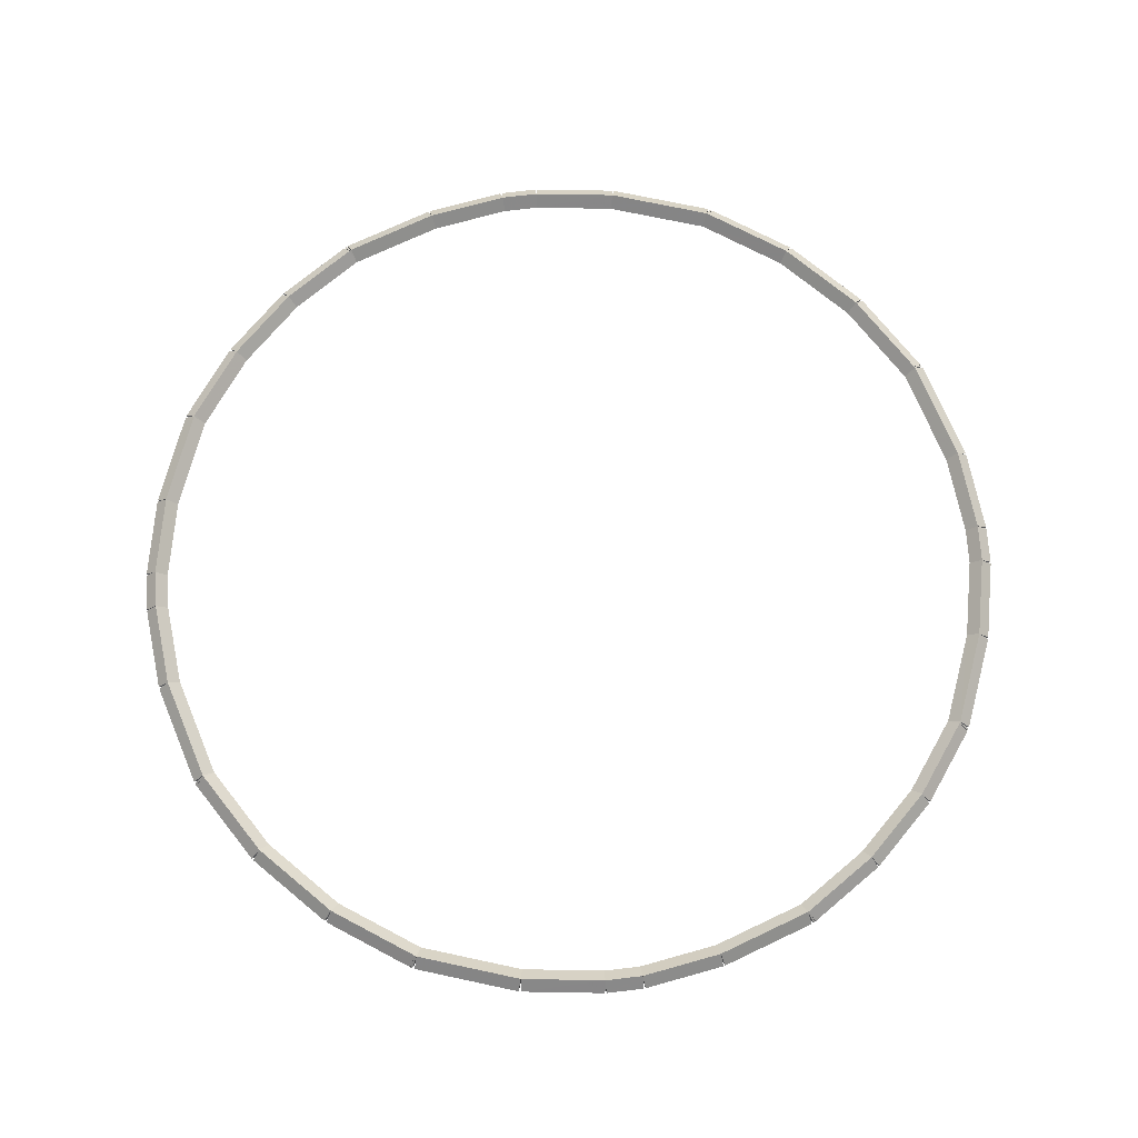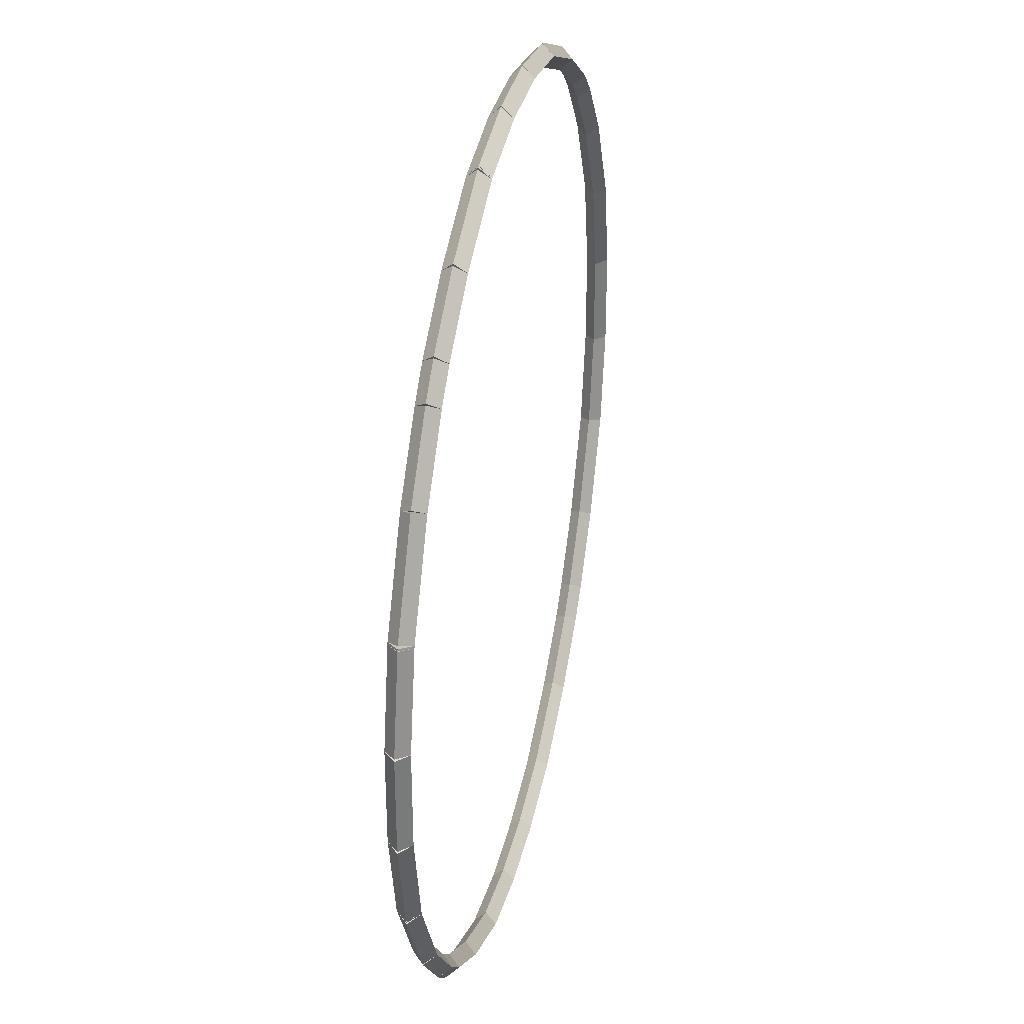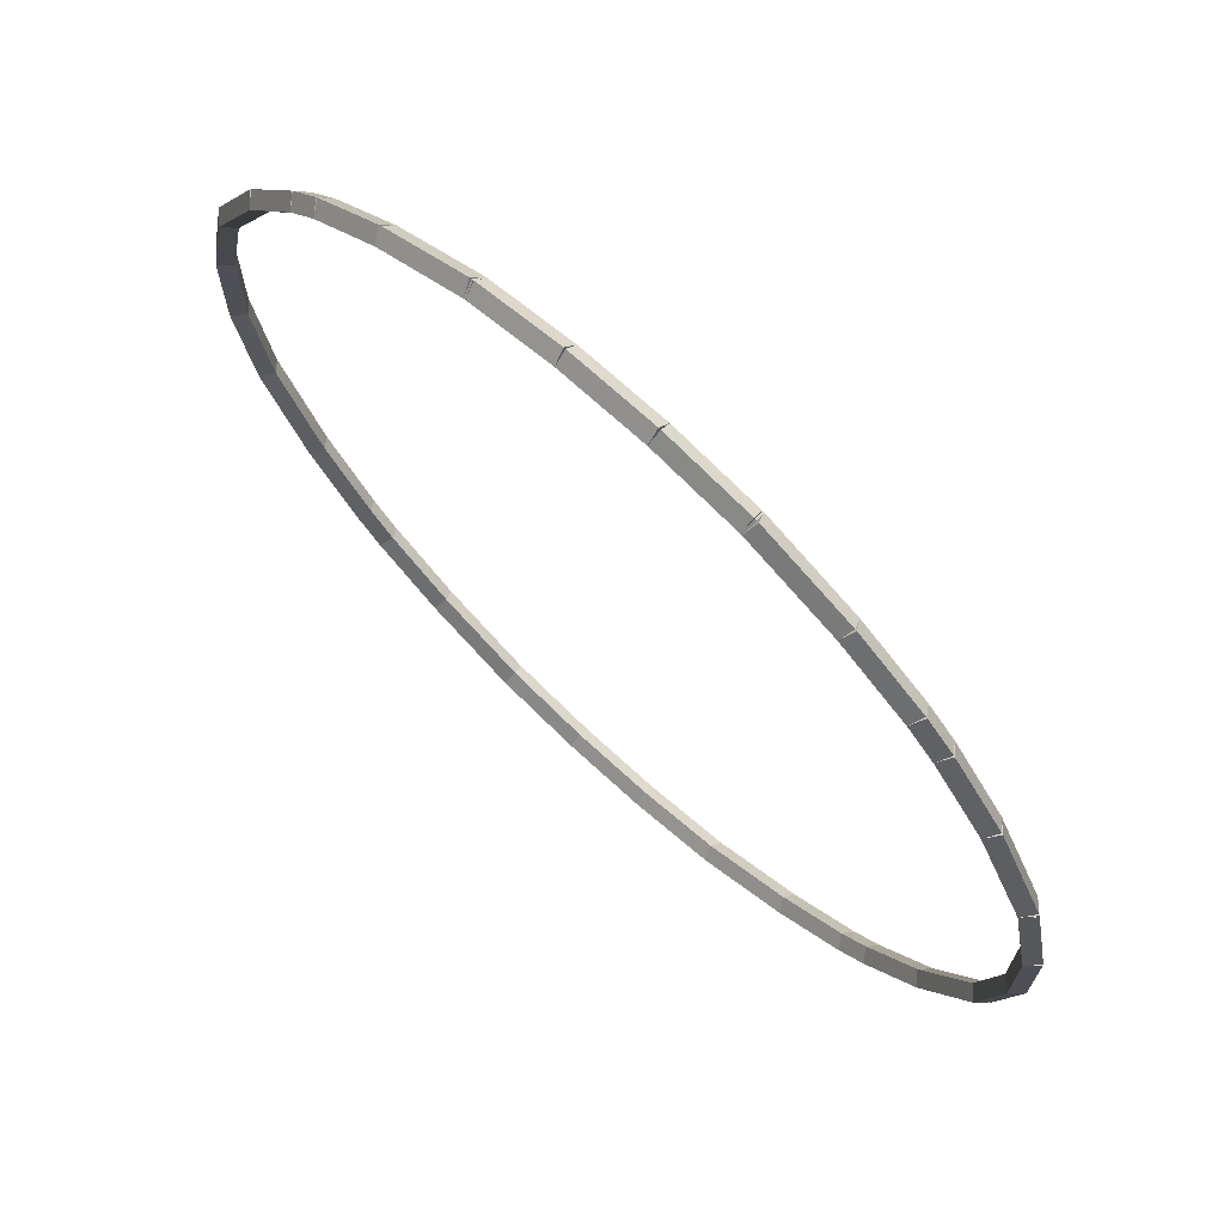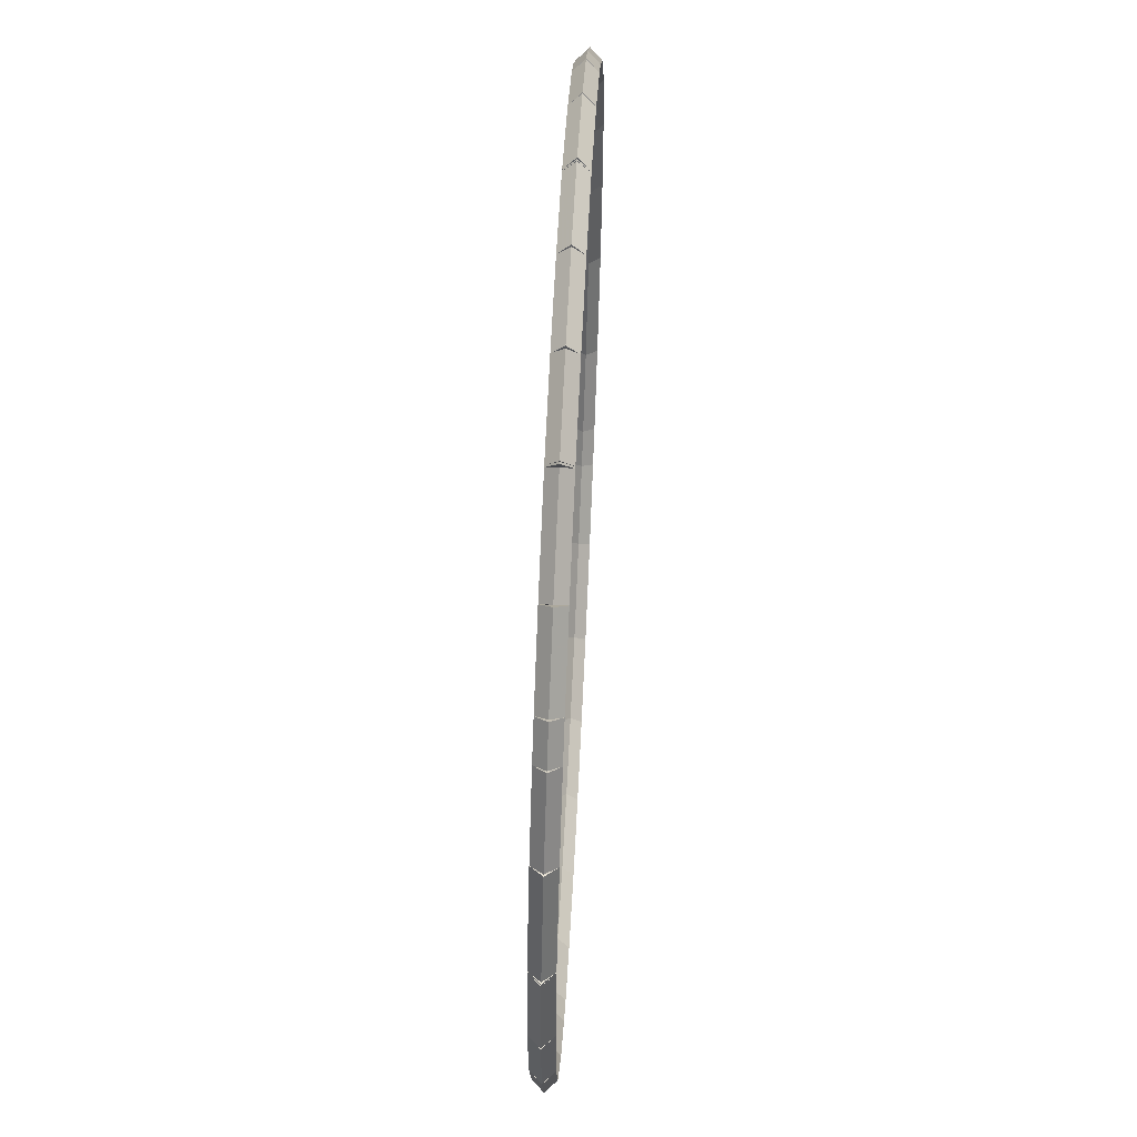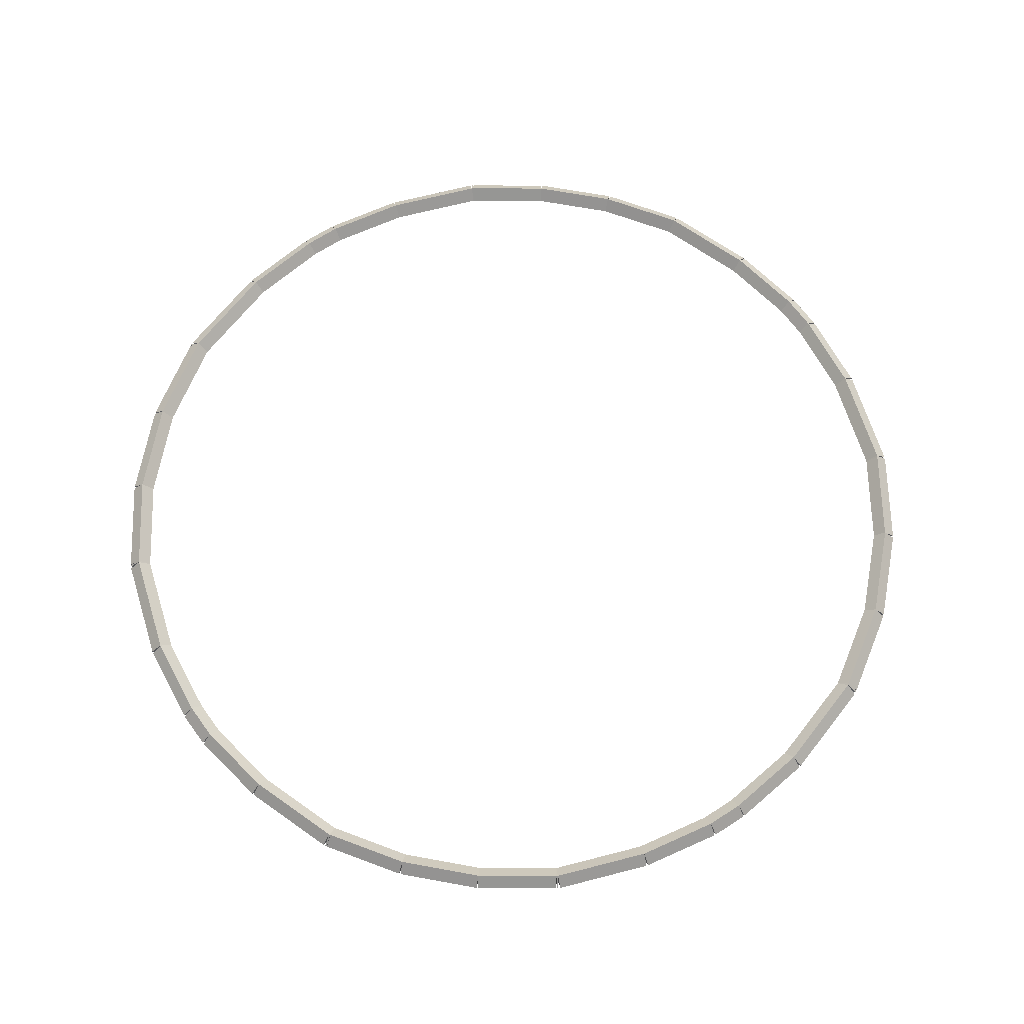
<metadata>
{"format":"obj","ext":"obj","renderer":"f3d","projection":"perspective","resolution":1024,"background":"white","views":[{"elev":72.3,"azim":-50.3,"up":"+Z"},{"elev":34.0,"azim":-77.6,"up":"+Y"},{"elev":70.4,"azim":-137.3,"up":"+Y"},{"elev":63.6,"azim":-87.2,"up":"+Y"},{"elev":67.3,"azim":-169.6,"up":"+Z"}]}
</metadata>
<code>
g base_node_4_5_0
v -48.13 29.74 87.08
v -48.11 29.84 86.98
v -48.13 29.74 86.88
v -48.15 29.64 86.98
v -47.38 29.61 87.08
v -47.36 29.7 86.98
v -47.38 29.61 86.88
v -47.4 29.51 86.98
f 1 2 3 4
f 6 2 1 5
f 5 1 4 8
f 6 5 8 7
f 8 4 3 7
f 7 3 2 6
g base_node_4_5_0
v -48.15 29.74 87.08
v -48.12 29.84 86.98
v -48.15 29.74 86.88
v -48.17 29.65 86.98
v -48.13 29.74 87.08
v -48.11 29.84 86.98
v -48.13 29.74 86.88
v -48.15 29.64 86.98
f 9 10 11 12
f 14 10 9 13
f 13 9 12 16
f 14 13 16 15
f 16 12 11 15
f 15 11 10 14
g base_node_4_5_0
v -48.94 30.11 87.08
v -48.9 30.2 86.98
v -48.94 30.11 86.88
v -48.98 30.02 86.98
v -48.15 29.74 87.08
v -48.1 29.84 86.98
v -48.15 29.74 86.88
v -48.19 29.65 86.98
f 17 18 19 20
f 22 18 17 21
f 21 17 20 24
f 22 21 24 23
f 24 20 19 23
f 23 19 18 22
g base_node_4_5_0
v -49.54 30.53 87.08
v -49.48 30.61 86.98
v -49.54 30.53 86.88
v -49.6 30.44 86.98
v -48.94 30.11 87.08
v -48.88 30.2 86.98
v -48.94 30.11 86.88
v -49 30.03 86.98
f 25 26 27 28
f 30 26 25 29
f 29 25 28 32
f 30 29 32 31
f 32 28 27 31
f 31 27 26 30
g base_node_4_5_0
v -49.78 30.76 87.08
v -49.71 30.83 86.98
v -49.78 30.76 86.88
v -49.85 30.69 86.98
v -49.54 30.53 87.08
v -49.47 30.6 86.98
v -49.54 30.53 86.88
v -49.61 30.45 86.98
f 33 34 35 36
f 38 34 33 37
f 37 33 36 40
f 38 37 40 39
f 40 36 35 39
f 39 35 34 38
g base_node_4_5_0
v -50.25 31.35 87.08
v -50.18 31.41 86.98
v -50.25 31.35 86.88
v -50.33 31.29 86.98
v -49.78 30.76 87.08
v -49.7 30.82 86.98
v -49.78 30.76 86.88
v -49.86 30.7 86.98
f 41 42 43 44
f 46 42 41 45
f 45 41 44 48
f 46 45 48 47
f 48 44 43 47
f 47 43 42 46
g base_node_4_5_0
v -50.7 32.19 87.08
v -50.61 32.24 86.98
v -50.7 32.19 86.88
v -50.79 32.15 86.98
v -50.25 31.35 87.08
v -50.17 31.39 86.98
v -50.25 31.35 86.88
v -50.34 31.3 86.98
f 49 50 51 52
f 54 50 49 53
f 53 49 52 56
f 54 53 56 55
f 56 52 51 55
f 55 51 50 54
g base_node_4_5_0
v -50.7 32.21 87.08
v -50.6 32.24 86.98
v -50.7 32.21 86.88
v -50.8 32.19 86.98
v -50.7 32.19 87.08
v -50.6 32.22 86.98
v -50.7 32.19 86.88
v -50.79 32.17 86.98
f 57 58 59 60
f 62 58 57 61
f 61 57 60 64
f 62 61 64 63
f 64 60 59 63
f 63 59 58 62
g base_node_4_5_0
v -50.88 33.06 87.08
v -50.78 33.08 86.98
v -50.88 33.06 86.88
v -50.98 33.03 86.98
v -50.7 32.21 87.08
v -50.6 32.23 86.98
v -50.7 32.21 86.88
v -50.8 32.19 86.98
f 65 66 67 68
f 70 66 65 69
f 69 65 68 72
f 70 69 72 71
f 72 68 67 71
f 71 67 66 70
g base_node_4_5_0
v -50.78 33.92 86.98
v -50.88 33.92 86.88
v -50.98 33.92 86.98
v -50.88 33.92 87.08
v -50.78 33.06 86.98
v -50.88 33.06 86.88
v -50.98 33.06 86.98
v -50.88 33.06 87.08
f 73 74 75 76
f 78 74 73 77
f 77 73 76 80
f 78 77 80 79
f 80 76 75 79
f 79 75 74 78
g base_node_4_5_0
v -50.7 34.77 87.08
v -50.6 34.75 86.98
v -50.7 34.77 86.88
v -50.8 34.79 86.98
v -50.88 33.92 87.08
v -50.78 33.9 86.98
v -50.88 33.92 86.88
v -50.98 33.94 86.98
f 81 82 83 84
f 86 82 81 85
f 85 81 84 88
f 86 85 88 87
f 88 84 83 87
f 87 83 82 86
g base_node_4_5_0
v -50.7 34.78 87.08
v -50.6 34.76 86.98
v -50.7 34.78 86.88
v -50.79 34.81 86.98
v -50.7 34.77 87.08
v -50.6 34.74 86.98
v -50.7 34.77 86.88
v -50.8 34.79 86.98
f 89 90 91 92
f 94 90 89 93
f 93 89 92 96
f 94 93 96 95
f 96 92 91 95
f 95 91 90 94
g base_node_4_5_0
v -50.25 35.63 87.08
v -50.17 35.58 86.98
v -50.25 35.63 86.88
v -50.34 35.67 86.98
v -50.7 34.78 87.08
v -50.61 34.74 86.98
v -50.7 34.78 86.88
v -50.79 34.83 86.98
f 97 98 99 100
f 102 98 97 101
f 101 97 100 104
f 102 101 104 103
f 104 100 99 103
f 103 99 98 102
g base_node_4_5_0
v -49.78 36.22 87.08
v -49.7 36.16 86.98
v -49.78 36.22 86.88
v -49.86 36.28 86.98
v -50.25 35.63 87.08
v -50.18 35.57 86.98
v -50.25 35.63 86.88
v -50.33 35.69 86.98
f 105 106 107 108
f 110 106 105 109
f 109 105 108 112
f 110 109 112 111
f 112 108 107 111
f 111 107 106 110
g base_node_4_5_0
v -49.54 36.45 87.08
v -49.47 36.38 86.98
v -49.54 36.45 86.88
v -49.61 36.52 86.98
v -49.78 36.22 87.08
v -49.71 36.15 86.98
v -49.78 36.22 86.88
v -49.85 36.29 86.98
f 113 114 115 116
f 118 114 113 117
f 117 113 116 120
f 118 117 120 119
f 120 116 115 119
f 119 115 114 118
g base_node_4_5_0
v -48.94 36.86 87.08
v -48.88 36.78 86.98
v -48.94 36.86 86.88
v -49 36.95 86.98
v -49.54 36.45 87.08
v -49.48 36.37 86.98
v -49.54 36.45 86.88
v -49.6 36.53 86.98
f 121 122 123 124
f 126 122 121 125
f 125 121 124 128
f 126 125 128 127
f 128 124 123 127
f 127 123 122 126
g base_node_4_5_0
v -48.15 37.23 87.08
v -48.1 37.14 86.98
v -48.15 37.23 86.88
v -48.19 37.32 86.98
v -48.94 36.86 87.08
v -48.9 36.77 86.98
v -48.94 36.86 86.88
v -48.98 36.95 86.98
f 129 130 131 132
f 134 130 129 133
f 133 129 132 136
f 134 133 136 135
f 136 132 131 135
f 135 131 130 134
g base_node_4_5_0
v -48.13 37.24 87.08
v -48.11 37.14 86.98
v -48.13 37.24 86.88
v -48.15 37.33 86.98
v -48.15 37.23 87.08
v -48.12 37.13 86.98
v -48.15 37.23 86.88
v -48.17 37.33 86.98
f 137 138 139 140
f 142 138 137 141
f 141 137 140 144
f 142 141 144 143
f 144 140 139 143
f 143 139 138 142
g base_node_4_5_0
v -47.38 37.37 87.08
v -47.36 37.27 86.98
v -47.38 37.37 86.88
v -47.4 37.47 86.98
v -48.13 37.24 87.08
v -48.11 37.14 86.98
v -48.13 37.24 86.88
v -48.15 37.33 86.98
f 145 146 147 148
f 150 146 145 149
f 149 145 148 152
f 150 149 152 151
f 152 148 147 151
f 151 147 146 150
g base_node_4_5_0
v -46.62 37.47 86.98
v -46.62 37.37 87.08
v -46.62 37.27 86.98
v -46.62 37.37 86.88
v -47.38 37.47 86.98
v -47.38 37.37 87.08
v -47.38 37.27 86.98
v -47.38 37.37 86.88
f 153 154 155 156
f 158 154 153 157
f 157 153 156 160
f 158 157 160 159
f 160 156 155 159
f 159 155 154 158
g base_node_4_5_0
v -45.87 37.24 87.08
v -45.89 37.14 86.98
v -45.87 37.24 86.88
v -45.86 37.33 86.98
v -46.62 37.37 87.08
v -46.64 37.27 86.98
v -46.62 37.37 86.88
v -46.61 37.47 86.98
f 161 162 163 164
f 166 162 161 165
f 165 161 164 168
f 166 165 168 167
f 168 164 163 167
f 167 163 162 166
g base_node_4_5_0
v -45.86 37.23 87.08
v -45.88 37.13 86.98
v -45.86 37.23 86.88
v -45.84 37.33 86.98
v -45.87 37.24 87.08
v -45.9 37.14 86.98
v -45.87 37.24 86.88
v -45.85 37.33 86.98
f 169 170 171 172
f 174 170 169 173
f 173 169 172 176
f 174 173 176 175
f 176 172 171 175
f 175 171 170 174
g base_node_4_5_0
v -45.07 36.86 87.08
v -45.11 36.77 86.98
v -45.07 36.86 86.88
v -45.02 36.95 86.98
v -45.86 37.23 87.08
v -45.9 37.14 86.98
v -45.86 37.23 86.88
v -45.82 37.32 86.98
f 177 178 179 180
f 182 178 177 181
f 181 177 180 184
f 182 181 184 183
f 184 180 179 183
f 183 179 178 182
g base_node_4_5_0
v -44.47 36.45 87.08
v -44.52 36.37 86.98
v -44.47 36.45 86.88
v -44.41 36.53 86.98
v -45.07 36.86 87.08
v -45.12 36.78 86.98
v -45.07 36.86 86.88
v -45.01 36.95 86.98
f 185 186 187 188
f 190 186 185 189
f 189 185 188 192
f 190 189 192 191
f 192 188 187 191
f 191 187 186 190
g base_node_4_5_0
v -44.22 36.22 87.08
v -44.29 36.15 86.98
v -44.22 36.22 86.88
v -44.15 36.29 86.98
v -44.47 36.45 87.08
v -44.54 36.38 86.98
v -44.47 36.45 86.88
v -44.4 36.52 86.98
f 193 194 195 196
f 198 194 193 197
f 197 193 196 200
f 198 197 200 199
f 200 196 195 199
f 199 195 194 198
g base_node_4_5_0
v -43.75 35.63 87.08
v -43.83 35.57 86.98
v -43.75 35.63 86.88
v -43.67 35.69 86.98
v -44.22 36.22 87.08
v -44.3 36.16 86.98
v -44.22 36.22 86.88
v -44.15 36.28 86.98
f 201 202 203 204
f 206 202 201 205
f 205 201 204 208
f 206 205 208 207
f 208 204 203 207
f 207 203 202 206
g base_node_4_5_0
v -43.31 34.78 87.08
v -43.4 34.74 86.98
v -43.31 34.78 86.88
v -43.22 34.83 86.98
v -43.75 35.63 87.08
v -43.84 35.58 86.98
v -43.75 35.63 86.88
v -43.66 35.67 86.98
f 209 210 211 212
f 214 210 209 213
f 213 209 212 216
f 214 213 216 215
f 216 212 211 215
f 215 211 210 214
g base_node_4_5_0
v -43.3 34.77 87.08
v -43.4 34.74 86.98
v -43.3 34.77 86.88
v -43.21 34.79 86.98
v -43.31 34.78 87.08
v -43.41 34.76 86.98
v -43.31 34.78 86.88
v -43.21 34.81 86.98
f 217 218 219 220
f 222 218 217 221
f 221 217 220 224
f 222 221 224 223
f 224 220 219 223
f 223 219 218 222
g base_node_4_5_0
v -43.13 33.92 87.08
v -43.22 33.9 86.98
v -43.13 33.92 86.88
v -43.03 33.94 86.98
v -43.3 34.77 87.08
v -43.4 34.75 86.98
v -43.3 34.77 86.88
v -43.21 34.79 86.98
f 225 226 227 228
f 230 226 225 229
f 229 225 228 232
f 230 229 232 231
f 232 228 227 231
f 231 227 226 230
g base_node_4_5_0
v -43.03 33.06 86.98
v -43.13 33.06 87.08
v -43.23 33.06 86.98
v -43.13 33.06 86.88
v -43.03 33.92 86.98
v -43.13 33.92 87.08
v -43.23 33.92 86.98
v -43.13 33.92 86.88
f 233 234 235 236
f 238 234 233 237
f 237 233 236 240
f 238 237 240 239
f 240 236 235 239
f 239 235 234 238
g base_node_4_5_0
v -43.3 32.21 87.08
v -43.4 32.23 86.98
v -43.3 32.21 86.88
v -43.21 32.19 86.98
v -43.13 33.06 87.08
v -43.22 33.08 86.98
v -43.13 33.06 86.88
v -43.03 33.03 86.98
f 241 242 243 244
f 246 242 241 245
f 245 241 244 248
f 246 245 248 247
f 248 244 243 247
f 247 243 242 246
g base_node_4_5_0
v -43.31 32.19 87.08
v -43.41 32.22 86.98
v -43.31 32.19 86.88
v -43.21 32.17 86.98
v -43.3 32.21 87.08
v -43.4 32.24 86.98
v -43.3 32.21 86.88
v -43.21 32.19 86.98
f 249 250 251 252
f 254 250 249 253
f 253 249 252 256
f 254 253 256 255
f 256 252 251 255
f 255 251 250 254
g base_node_4_5_0
v -43.75 31.35 87.08
v -43.84 31.39 86.98
v -43.75 31.35 86.88
v -43.66 31.3 86.98
v -43.31 32.19 87.08
v -43.4 32.24 86.98
v -43.31 32.19 86.88
v -43.22 32.15 86.98
f 257 258 259 260
f 262 258 257 261
f 261 257 260 264
f 262 261 264 263
f 264 260 259 263
f 263 259 258 262
g base_node_4_5_0
v -44.22 30.76 87.08
v -44.3 30.82 86.98
v -44.22 30.76 86.88
v -44.15 30.7 86.98
v -43.75 31.35 87.08
v -43.83 31.41 86.98
v -43.75 31.35 86.88
v -43.67 31.29 86.98
f 265 266 267 268
f 270 266 265 269
f 269 265 268 272
f 270 269 272 271
f 272 268 267 271
f 271 267 266 270
g base_node_4_5_0
v -44.47 30.53 87.08
v -44.54 30.6 86.98
v -44.47 30.53 86.88
v -44.4 30.45 86.98
v -44.22 30.76 87.08
v -44.29 30.83 86.98
v -44.22 30.76 86.88
v -44.15 30.69 86.98
f 273 274 275 276
f 278 274 273 277
f 277 273 276 280
f 278 277 280 279
f 280 276 275 279
f 279 275 274 278
g base_node_4_5_0
v -45.07 30.11 87.08
v -45.12 30.2 86.98
v -45.07 30.11 86.88
v -45.01 30.03 86.98
v -44.47 30.53 87.08
v -44.52 30.61 86.98
v -44.47 30.53 86.88
v -44.41 30.44 86.98
f 281 282 283 284
f 286 282 281 285
f 285 281 284 288
f 286 285 288 287
f 288 284 283 287
f 287 283 282 286
g base_node_4_5_0
v -45.86 29.74 87.08
v -45.9 29.84 86.98
v -45.86 29.74 86.88
v -45.82 29.65 86.98
v -45.07 30.11 87.08
v -45.11 30.2 86.98
v -45.07 30.11 86.88
v -45.02 30.02 86.98
f 289 290 291 292
f 294 290 289 293
f 293 289 292 296
f 294 293 296 295
f 296 292 291 295
f 295 291 290 294
g base_node_4_5_0
v -45.87 29.74 87.08
v -45.9 29.84 86.98
v -45.87 29.74 86.88
v -45.85 29.64 86.98
v -45.86 29.74 87.08
v -45.88 29.84 86.98
v -45.86 29.74 86.88
v -45.84 29.65 86.98
f 297 298 299 300
f 302 298 297 301
f 301 297 300 304
f 302 301 304 303
f 304 300 299 303
f 303 299 298 302
g base_node_4_5_0
v -46.62 29.61 87.08
v -46.64 29.7 86.98
v -46.62 29.61 86.88
v -46.61 29.51 86.98
v -45.87 29.74 87.08
v -45.89 29.84 86.98
v -45.87 29.74 86.88
v -45.86 29.64 86.98
f 305 306 307 308
f 310 306 305 309
f 309 305 308 312
f 310 309 312 311
f 312 308 307 311
f 311 307 306 310
g base_node_4_5_0
v -47.38 29.71 86.98
v -47.38 29.61 86.88
v -47.38 29.51 86.98
v -47.38 29.61 87.08
v -46.62 29.71 86.98
v -46.62 29.61 86.88
v -46.62 29.51 86.98
v -46.62 29.61 87.08
f 313 314 315 316
f 318 314 313 317
f 317 313 316 320
f 318 317 320 319
f 320 316 315 319
f 319 315 314 318

</code>
